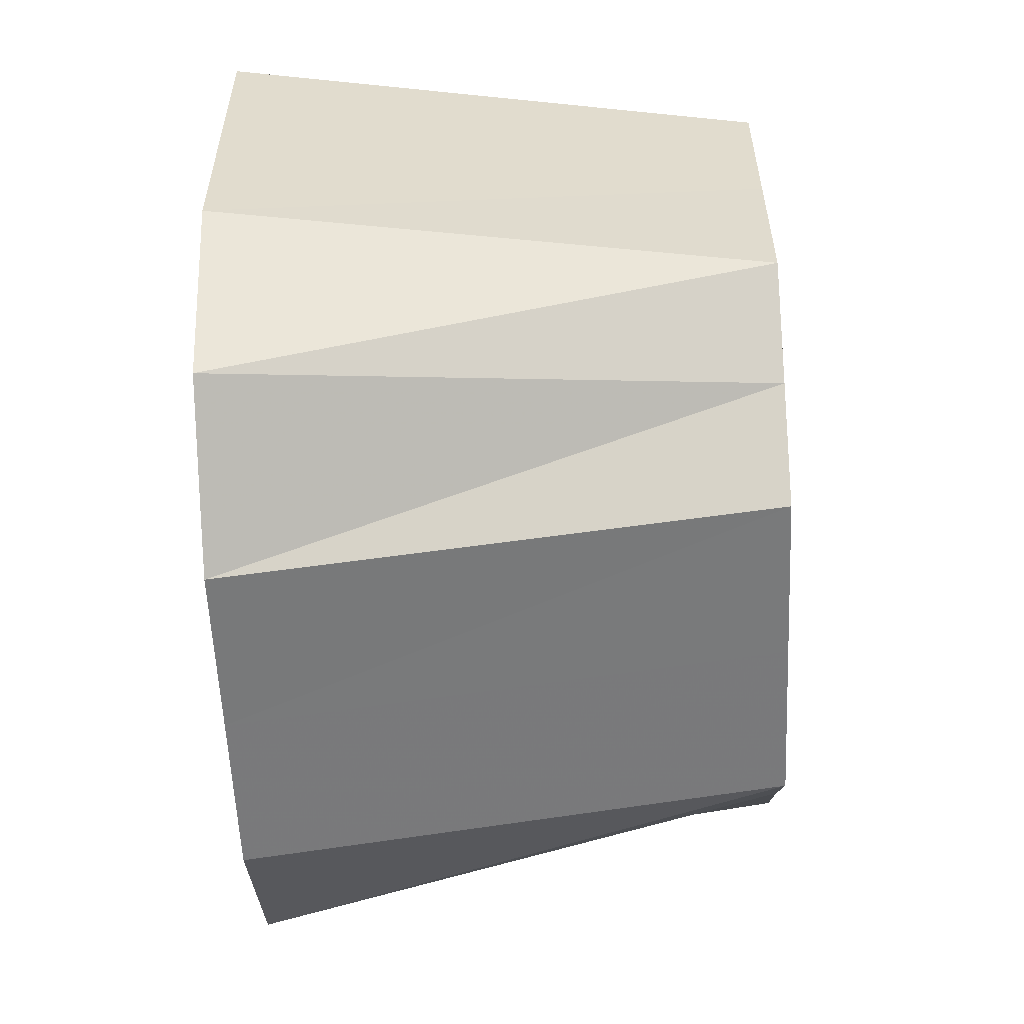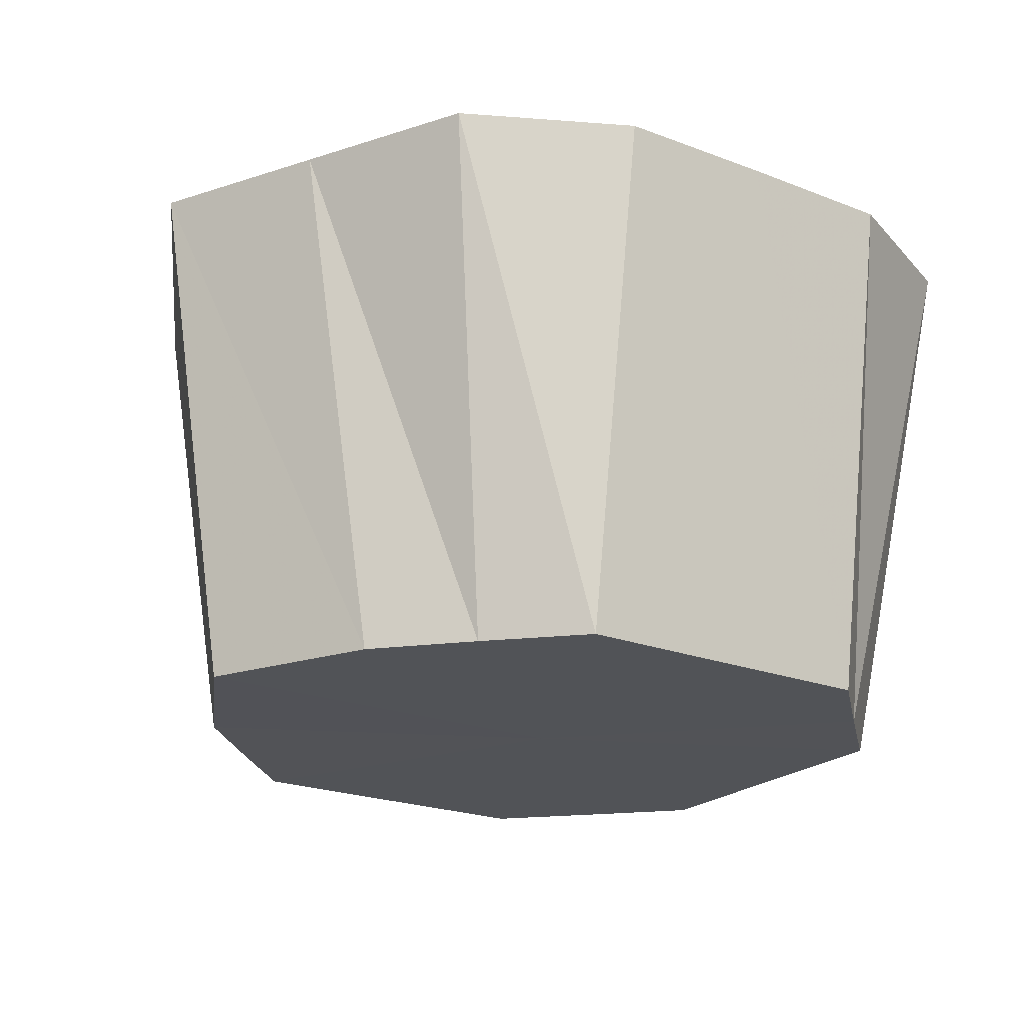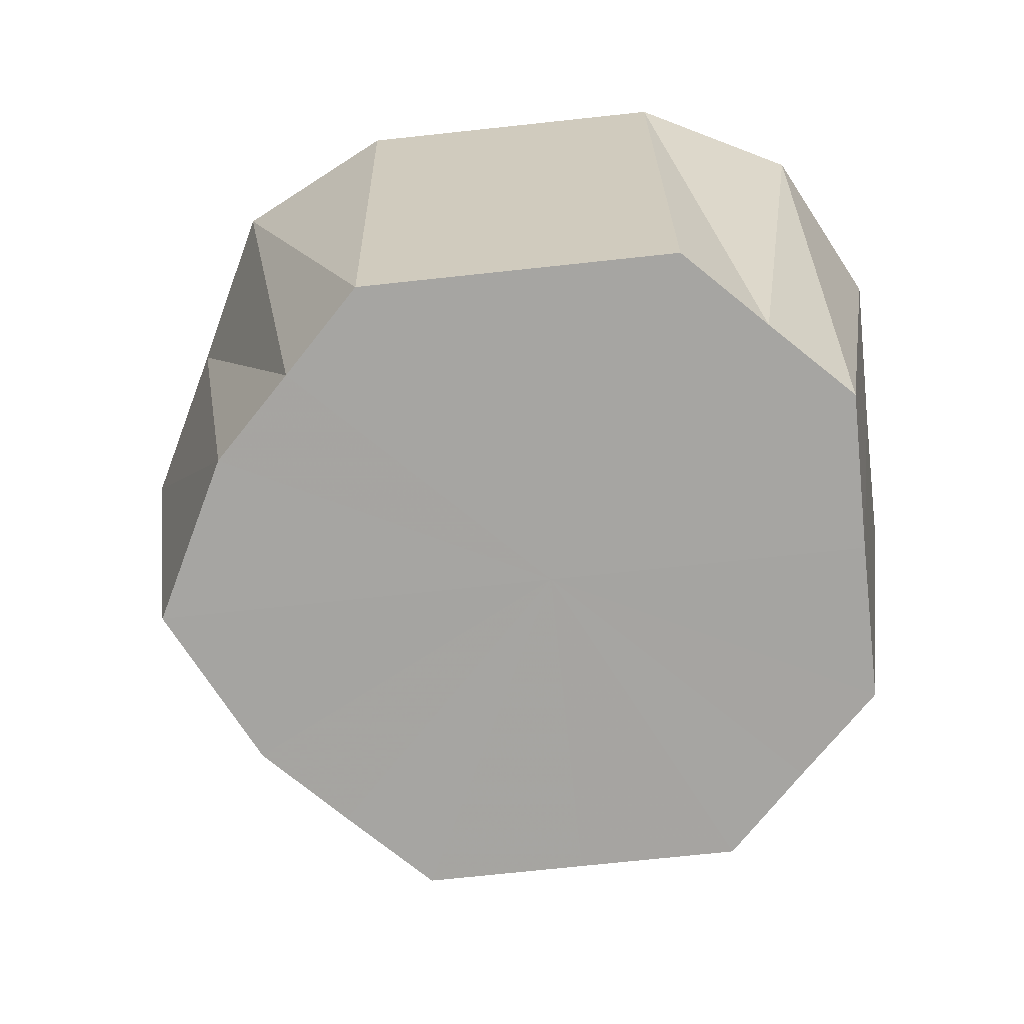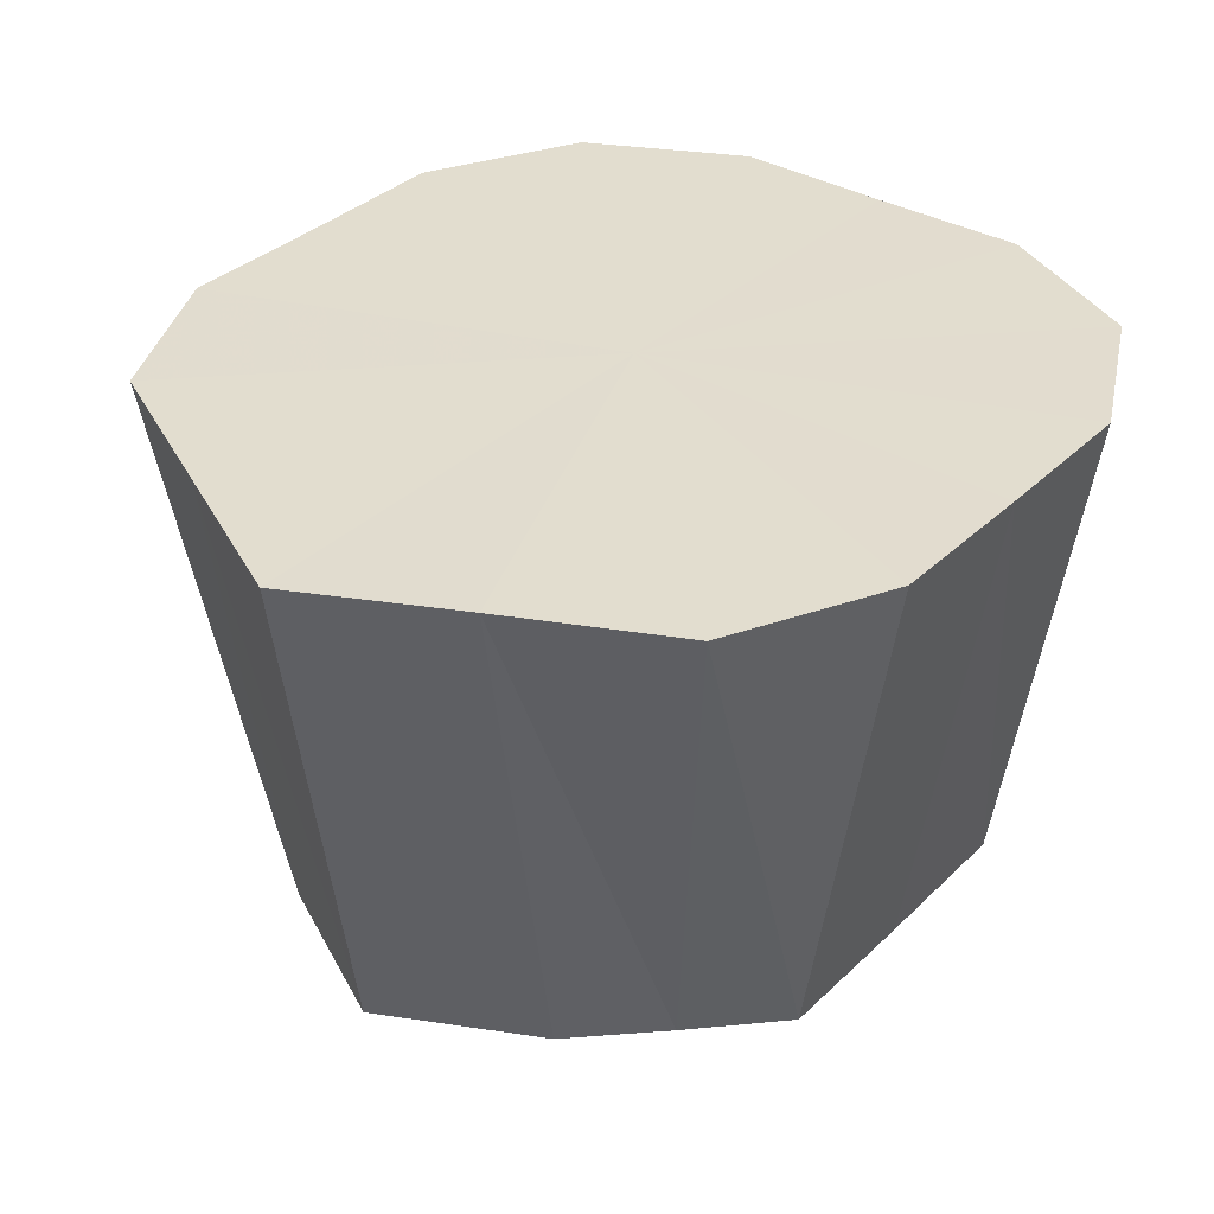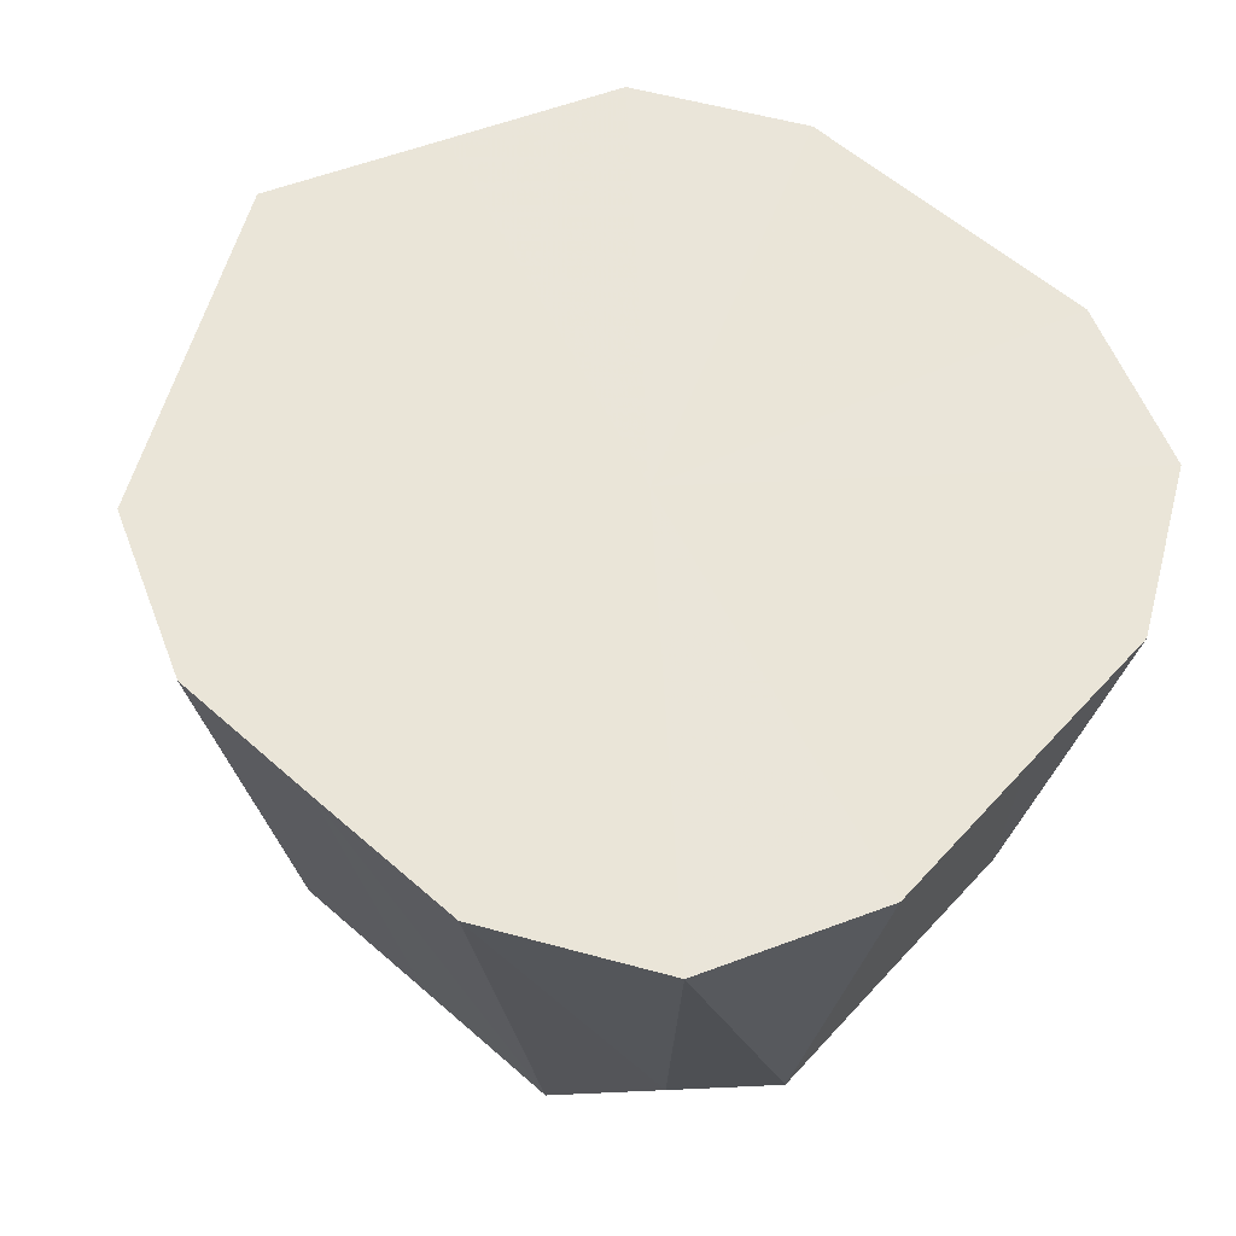
<metadata>
{"format":"obj","ext":"obj","renderer":"f3d","projection":"perspective","resolution":1024,"background":"white","views":[{"elev":-57.0,"azim":92.6,"up":"+Y"},{"elev":-22.0,"azim":-33.9,"up":"+Z"},{"elev":-73.6,"azim":6.1,"up":"+Z"},{"elev":34.8,"azim":-51.5,"up":"+Z"},{"elev":58.7,"azim":42.2,"up":"+Z"}]}
</metadata>
<code>
o 26750
v 2203 1865 10.07
v 2203 1865 10.07
v 2203 1865 10.01
v 2203 1865 10.07
v 2203 1865 10.01
v 2203 1865 10.07
v 2203 1865 10.01
v 2203 1865 10.07
v 2203 1865 10.01
v 2203 1865 10.07
v 2203 1865 10.01
v 2203 1865 10.07
v 2203 1865 10.01
v 2203 1865 10.07
v 2203 1865 10.01
v 2203 1865 10.07
v 2203 1865 10.01
v 2203 1865 10.07
v 2203 1865 10.01
v 2203 1865 10.07
v 2203 1865 10.01
v 2203 1865 10.07
v 2203 1865 10.07
v 2203 1865 10.01
v 2203 1865 10.07
v 2203 1865 10.01
v 2203 1865 10.07
v 2203 1865 10.01
v 2203 1865 10.07
v 2203 1865 10.01
v 2203 1865 10.07
v 2203 1865 10.07
v 2203 1865 10.01
v 2203 1865 10.07
v 2203 1865 10.01
v 2203 1865 10.01
v 2203 1865 10.07
v 2203 1865 10.01
v 2203 1865 10.01
v 2203 1865 10.01
v 2203 1865 10.01
v 2203 1865 10.01
v 2203 1865 10.01
v 2203 1865 10.01
v 2203 1865 10.01
v 2203 1865 10.01
v 2203 1865 10.01
v 2203 1865 10.01
v 2203 1865 10.01
v 2203 1865 10.01
v 2203 1865 10.01
v 2203 1865 10.01
v 2203 1865 10.01
v 2203 1865 10.07
v 2203 1865 10.01
v 2203 1865 10.01
v 2203 1865 10.07
v 2203 1865 10.01
v 2203 1865 10.07
v 2203 1865 10.01
v 2203 1865 10.07
v 2203 1865 10.01
v 2203 1865 10.01
v 2203 1865 10.07
v 2203 1865 10.01
v 2203 1865 10.07
v 2203 1865 10.01
v 2203 1865 10.07
v 2203 1865 10.01
v 2203 1865 10.01
v 2203 1865 10.07
v 2203 1865 10.01
v 2203 1865 10.07
v 2203 1865 10.01
v 2203 1865 10.07
v 2203 1865 10.01
v 2203 1865 10.01
v 2203 1865 10.07
v 2203 1865 10.01
v 2203 1865 10.07
v 2203 1865 10.01
v 2203 1865 10.07
v 2203 1865 10.07
v 2203 1865 10.07
v 2203 1865 10.07
v 2203 1865 10.07
v 2203 1865 10.07
v 2203 1865 10.07
v 2203 1865 10.07
v 2203 1865 10.07
v 2203 1865 10.07
v 2203 1865 10.07
v 2203 1865 10.07
v 2203 1865 10.07
v 2203 1865 10.07
v 2203 1865 10.07
v 2203 1865 10.07
v 2203 1865 10.07
f 1 2 3
f 4 1 5
f 2 6 7
f 8 4 9
f 6 10 11
f 12 11 7
f 7 11 13
f 10 14 15
f 14 16 17
f 16 18 19
f 18 20 21
f 22 21 19
f 19 21 13
f 20 23 24
f 23 25 26
f 25 27 28
f 27 29 30
f 31 30 28
f 28 30 13
f 29 32 33
f 32 34 35
f 34 8 36
f 37 9 36
f 36 9 13
f 38 39 13
f 40 38 13
f 41 40 13
f 42 43 13
f 43 44 13
f 44 45 13
f 46 47 13
f 48 46 13
f 49 48 13
f 50 51 13
f 52 50 13
f 53 52 13
f 54 55 56
f 57 56 58
f 59 58 60
f 61 62 63
f 64 65 62
f 66 67 65
f 68 69 70
f 71 72 69
f 73 74 72
f 75 76 77
f 78 79 76
f 80 81 79
f 82 83 84
f 84 83 85
f 86 83 82
f 85 83 87
f 88 83 86
f 87 83 89
f 90 83 88
f 89 83 91
f 92 83 90
f 91 83 93
f 94 83 92
f 93 83 95
f 96 83 94
f 95 83 97
f 98 83 96
f 97 83 98

</code>
